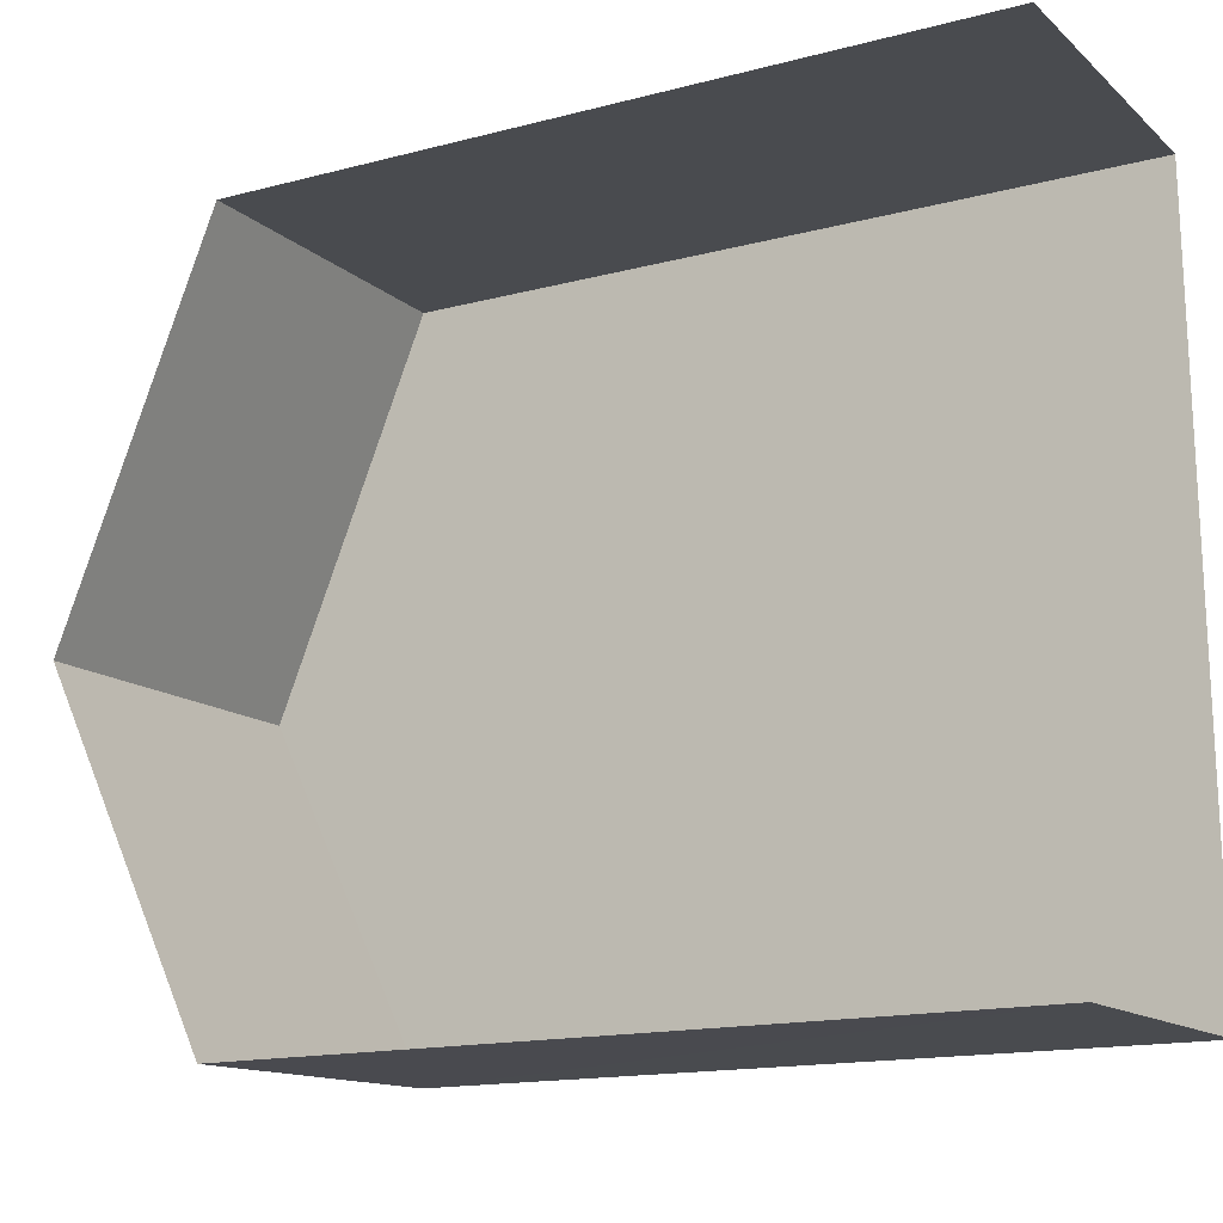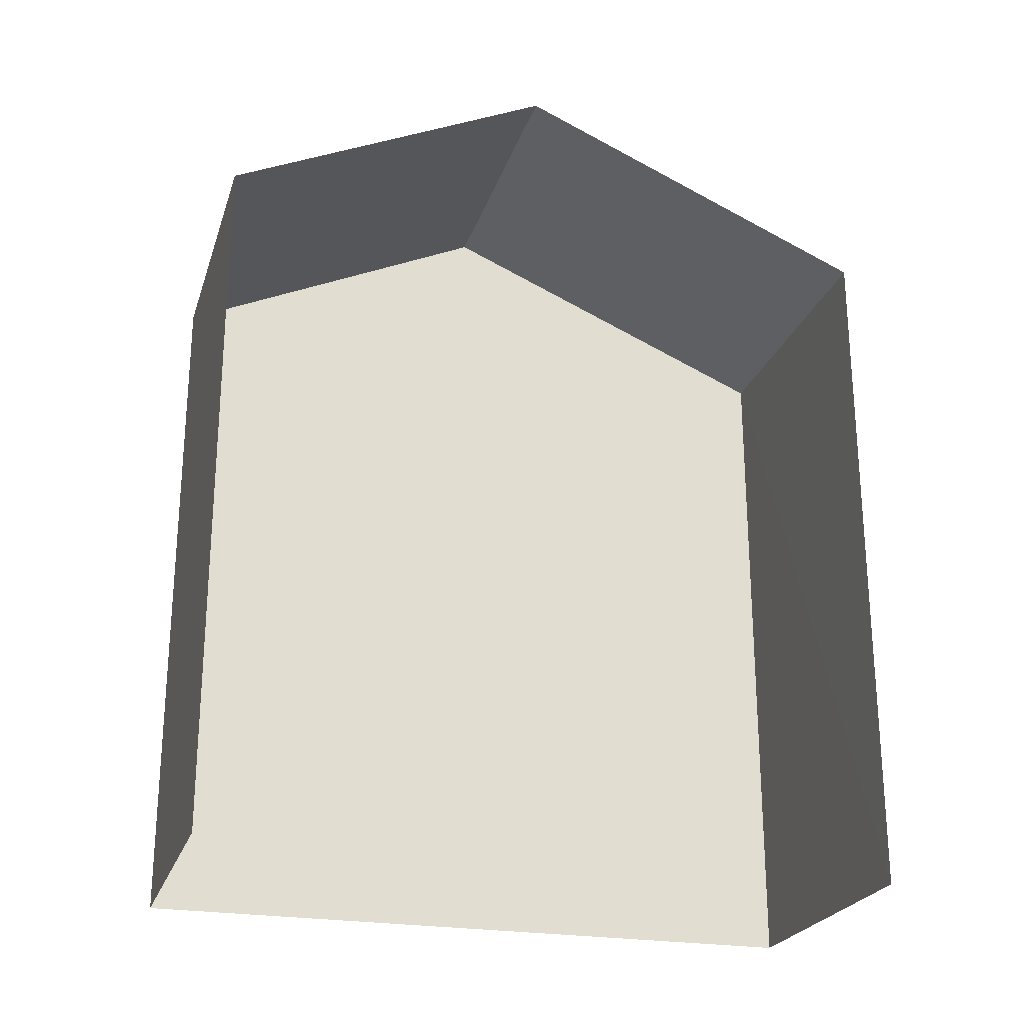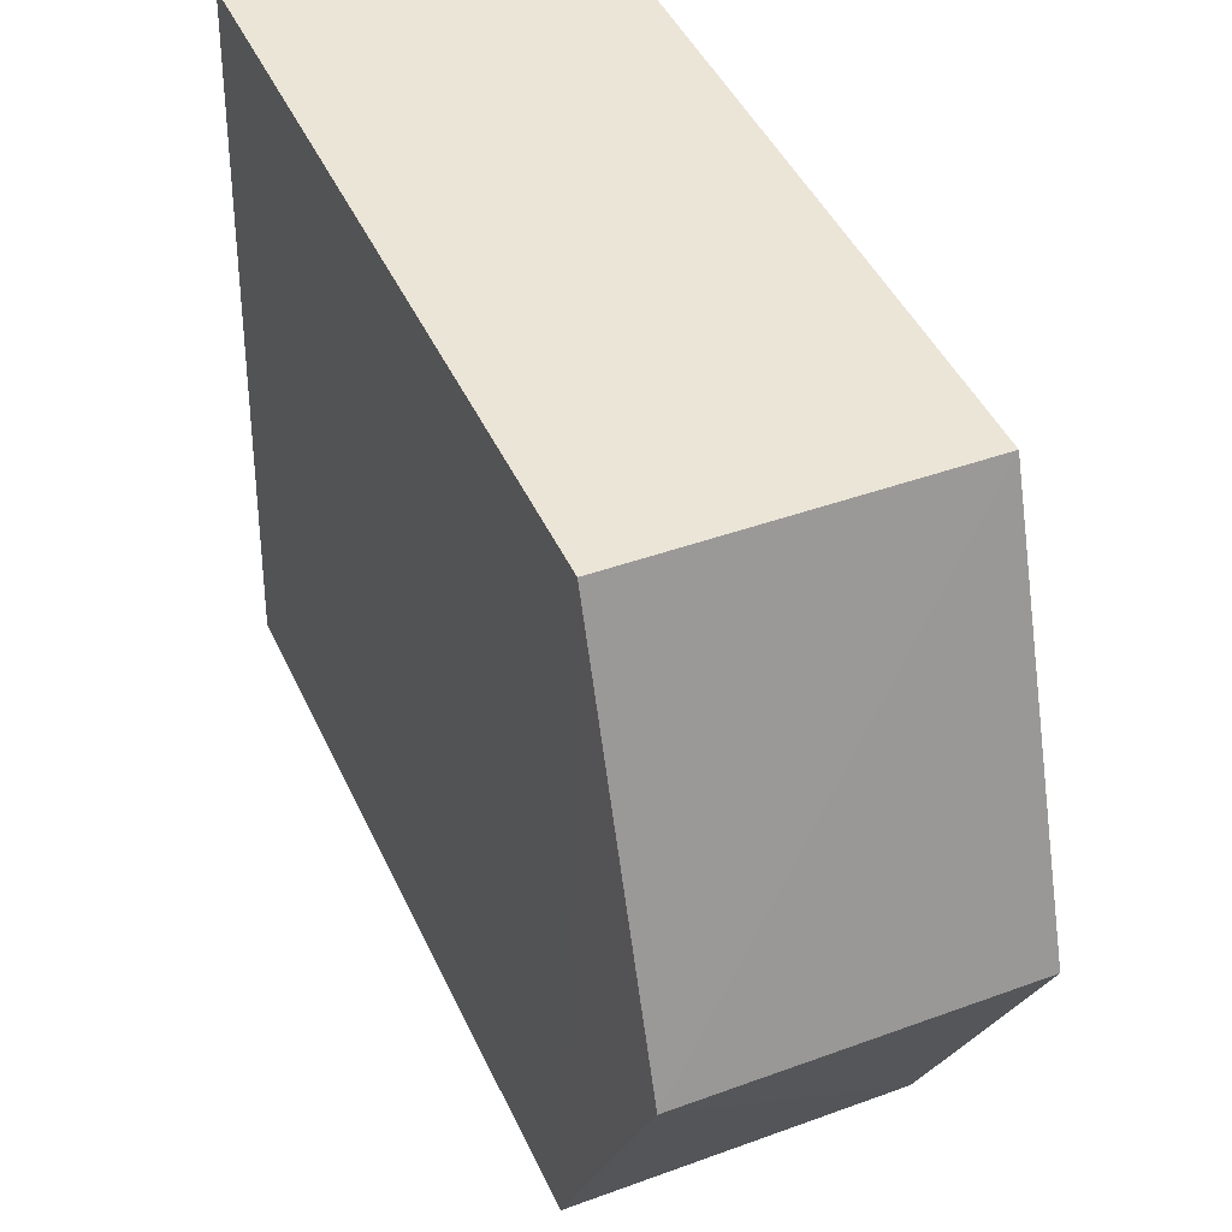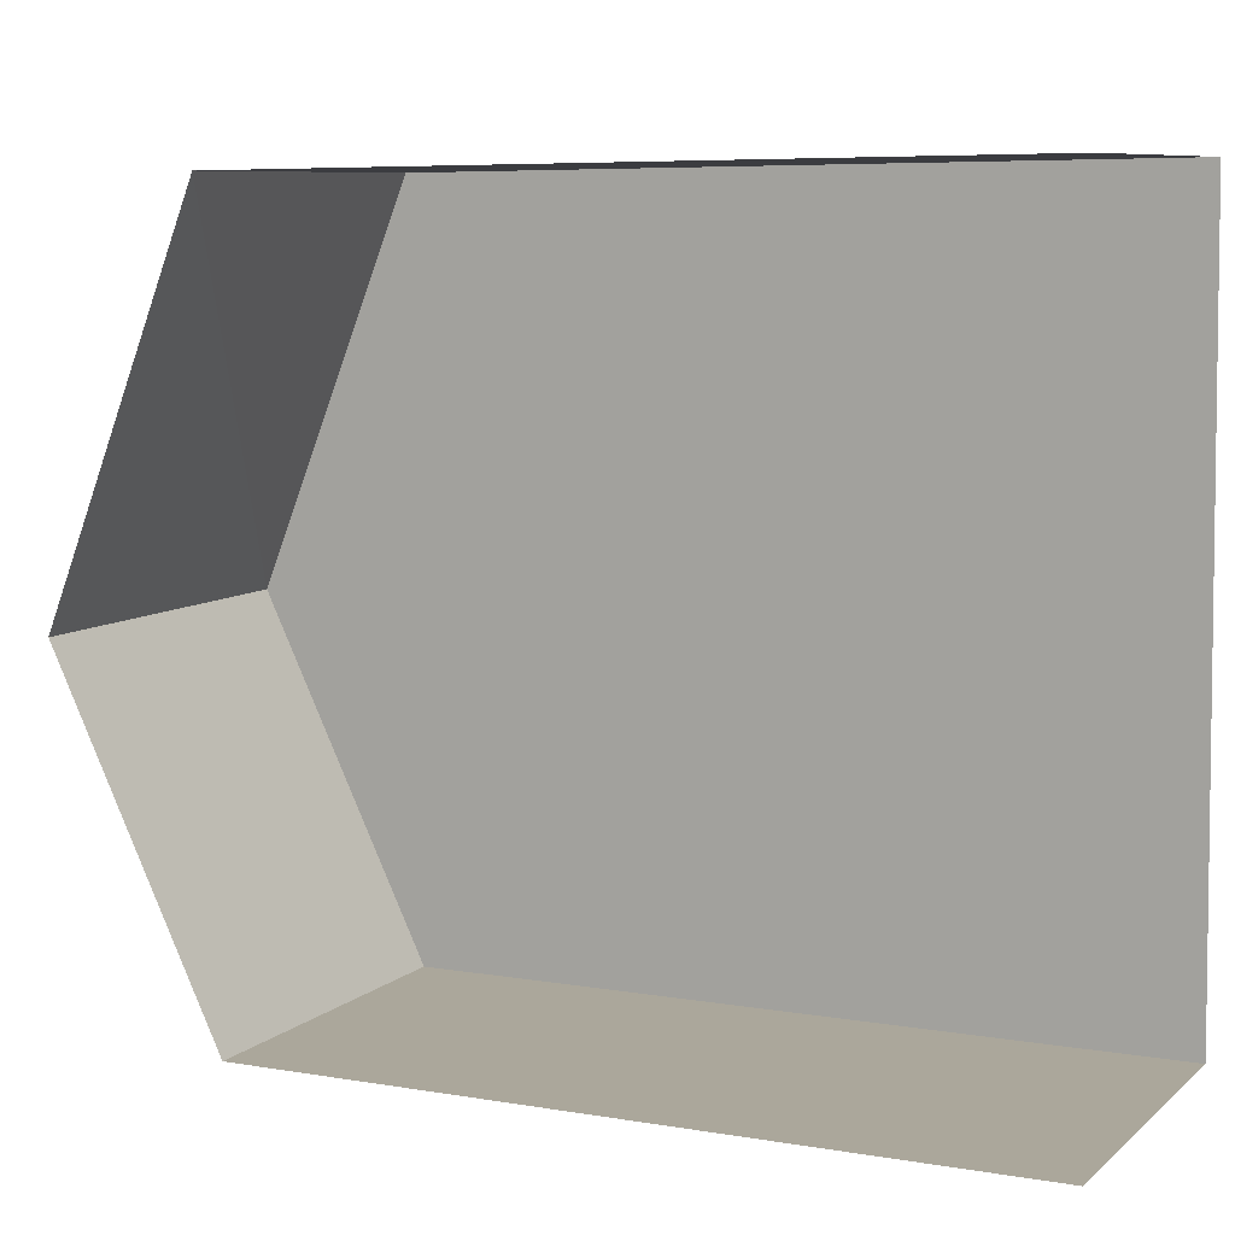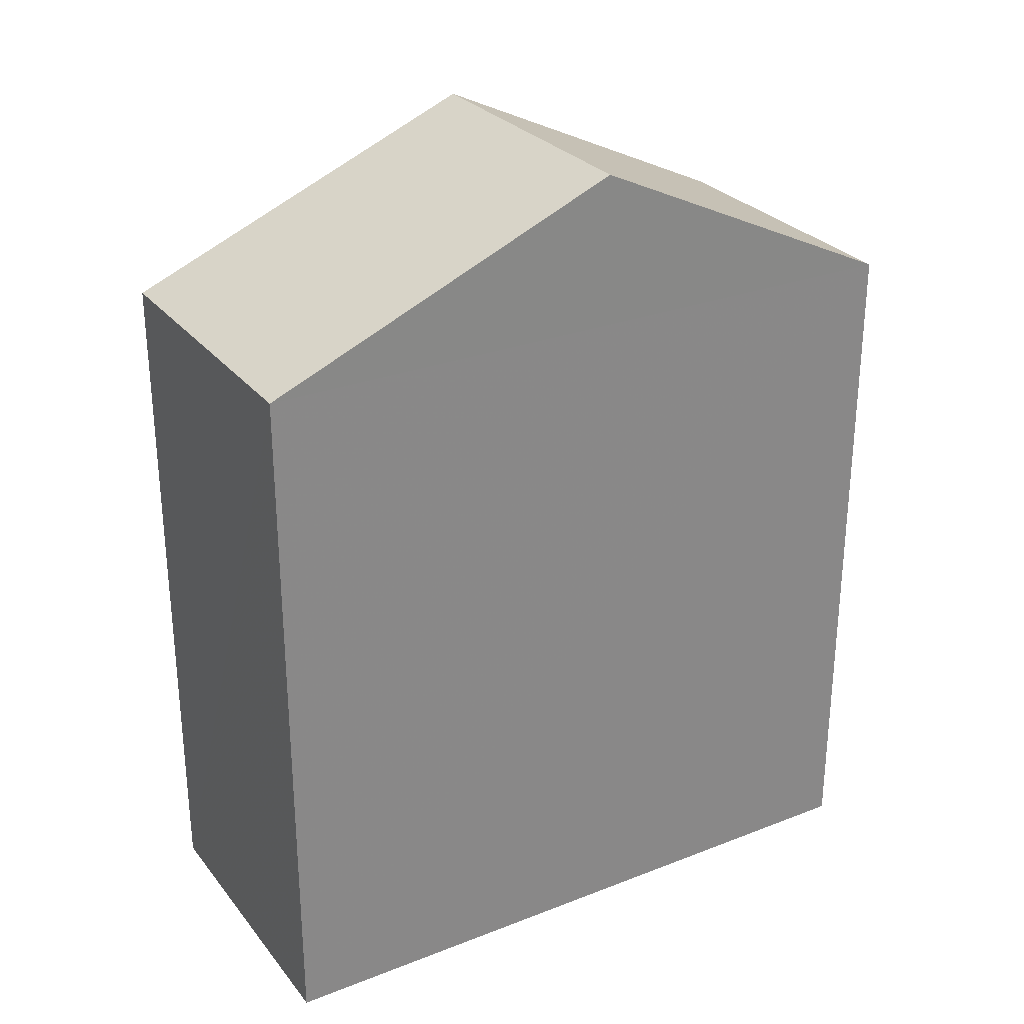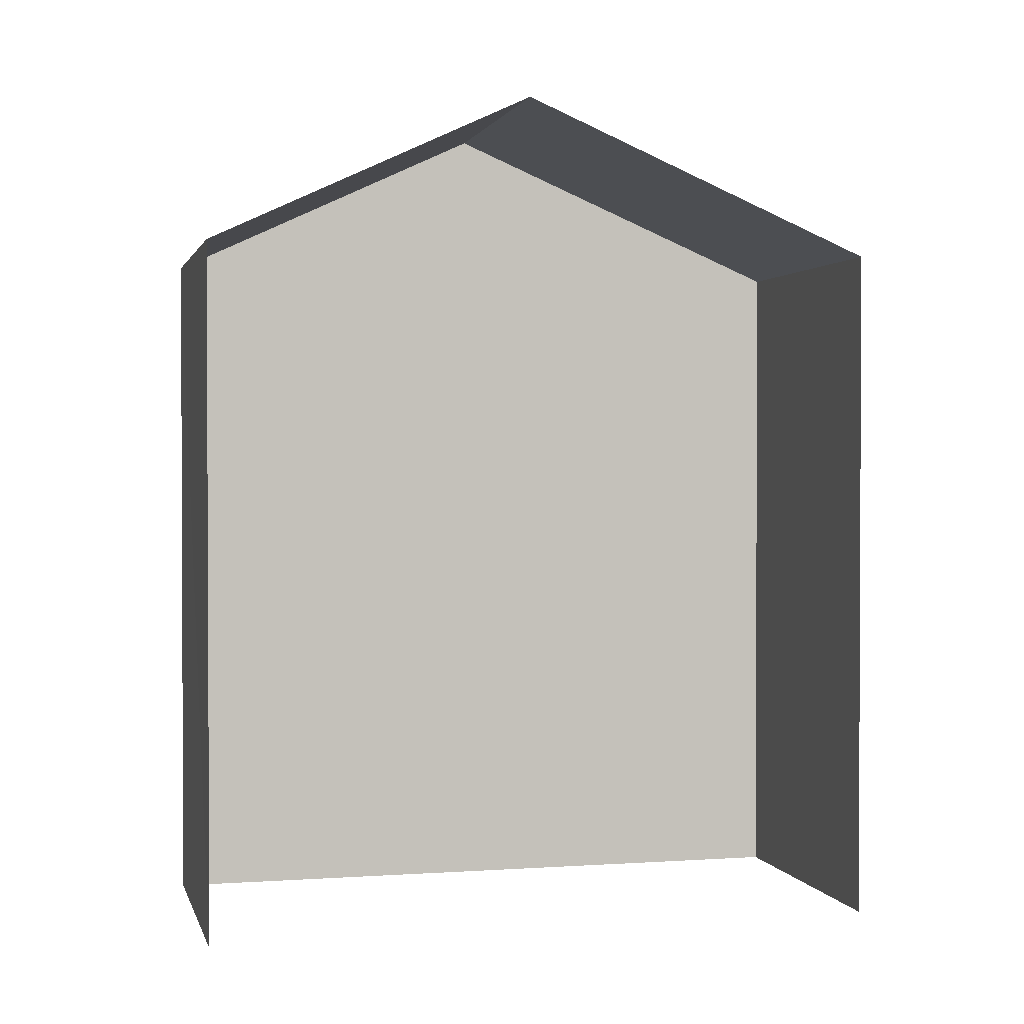
<metadata>
{"format":"obj","ext":"obj","renderer":"f3d","projection":"perspective","resolution":1024,"background":"white","views":[{"elev":-15.5,"azim":119.0,"up":"+Y"},{"elev":-24.1,"azim":72.2,"up":"+Z"},{"elev":45.6,"azim":-23.9,"up":"+Y"},{"elev":6.6,"azim":116.8,"up":"+Y"},{"elev":27.9,"azim":-122.1,"up":"+Z"},{"elev":1.4,"azim":74.4,"up":"+Z"}]}
</metadata>
<code>
v -3.736e+05 -1.053e+05 21.5
v -3.736e+05 -1.053e+05 21.49
v -3.736e+05 -1.053e+05 21.49
v -3.736e+05 -1.053e+05 21.5
v -3.736e+05 -1.053e+05 33.1
v -3.736e+05 -1.053e+05 31.02
v -3.736e+05 -1.053e+05 33.1
v -3.736e+05 -1.053e+05 31.02
v -3.736e+05 -1.053e+05 31.01
v -3.736e+05 -1.053e+05 31.01
f 1 2 3
f 4 1 3
f 4 3 6
f 6 9 7
f 6 3 9
f 5 6 7
f 5 8 6
f 9 10 5
f 7 9 5
f 10 3 2
f 10 9 3
f 10 2 8
f 10 8 5
f 2 1 8
f 8 1 4
f 6 8 4

</code>
